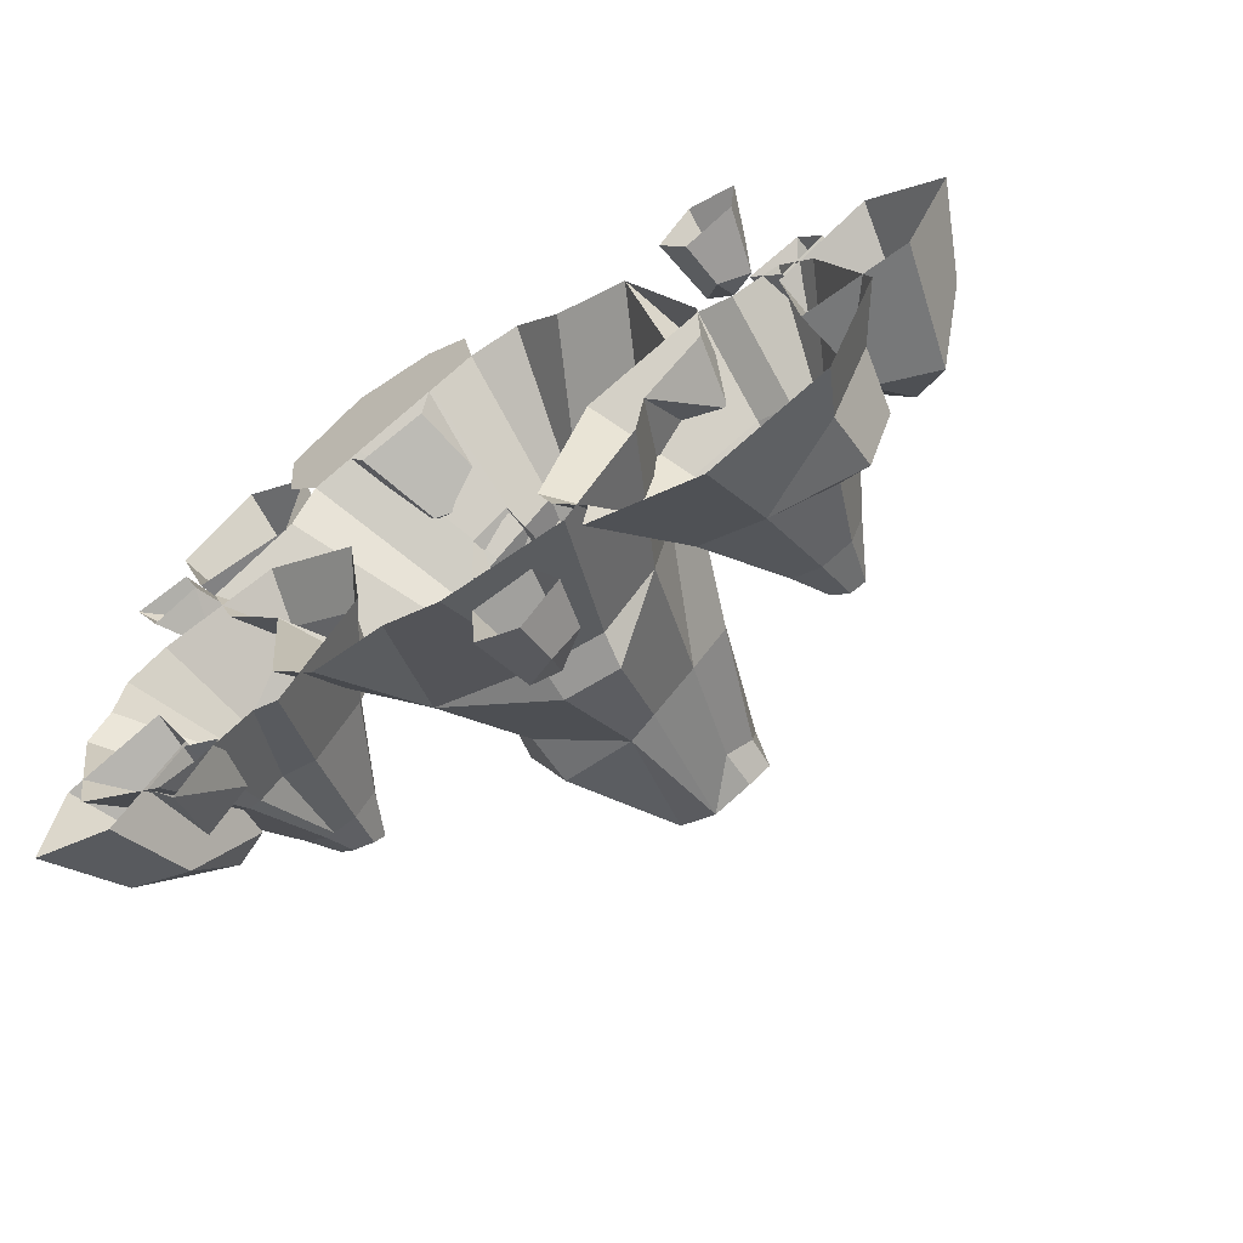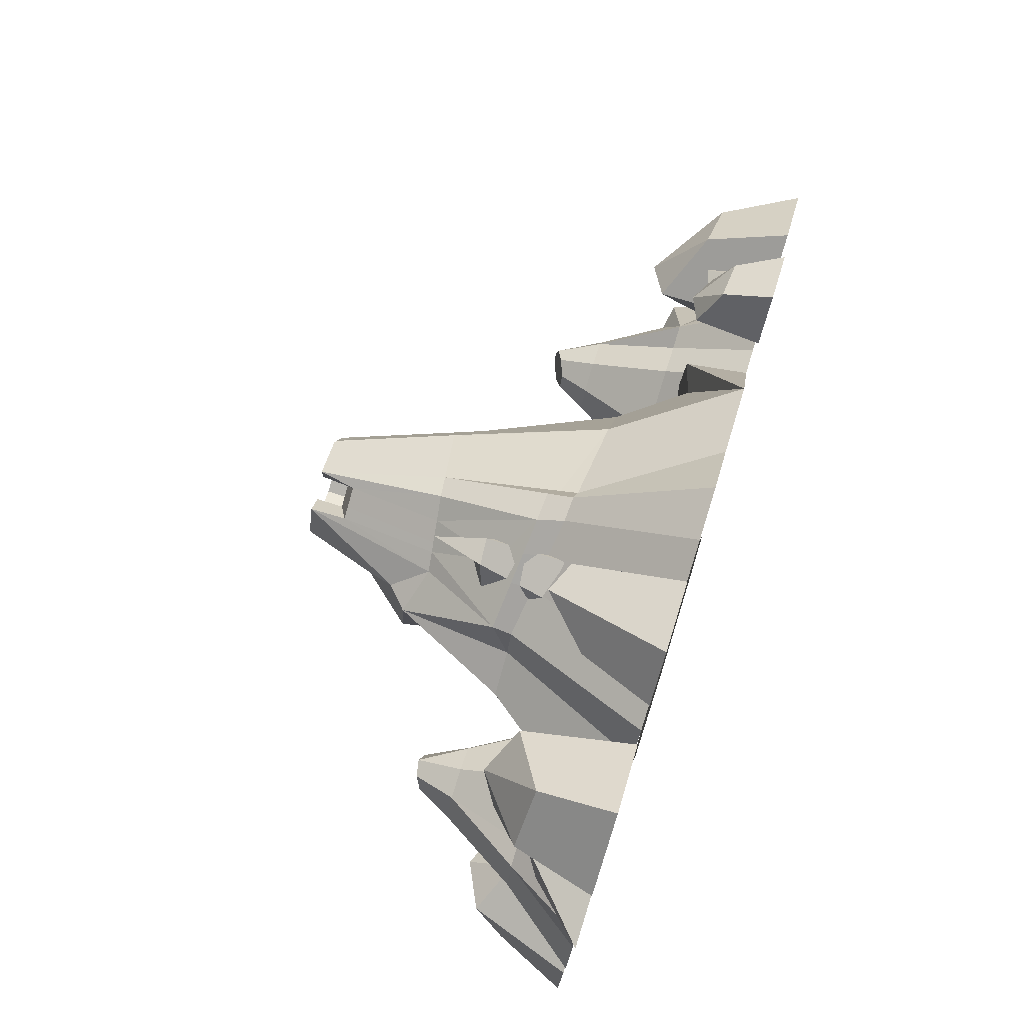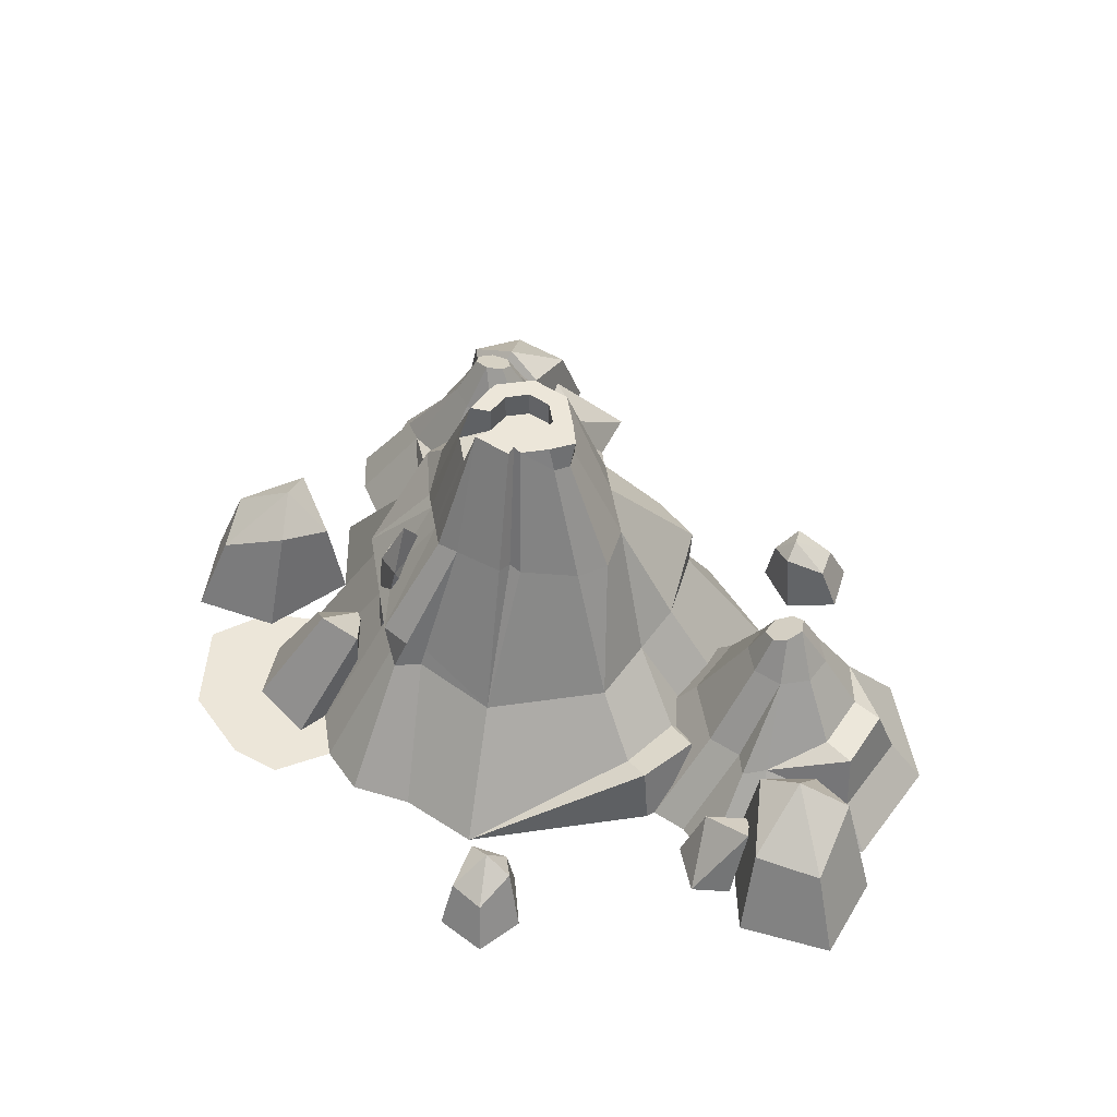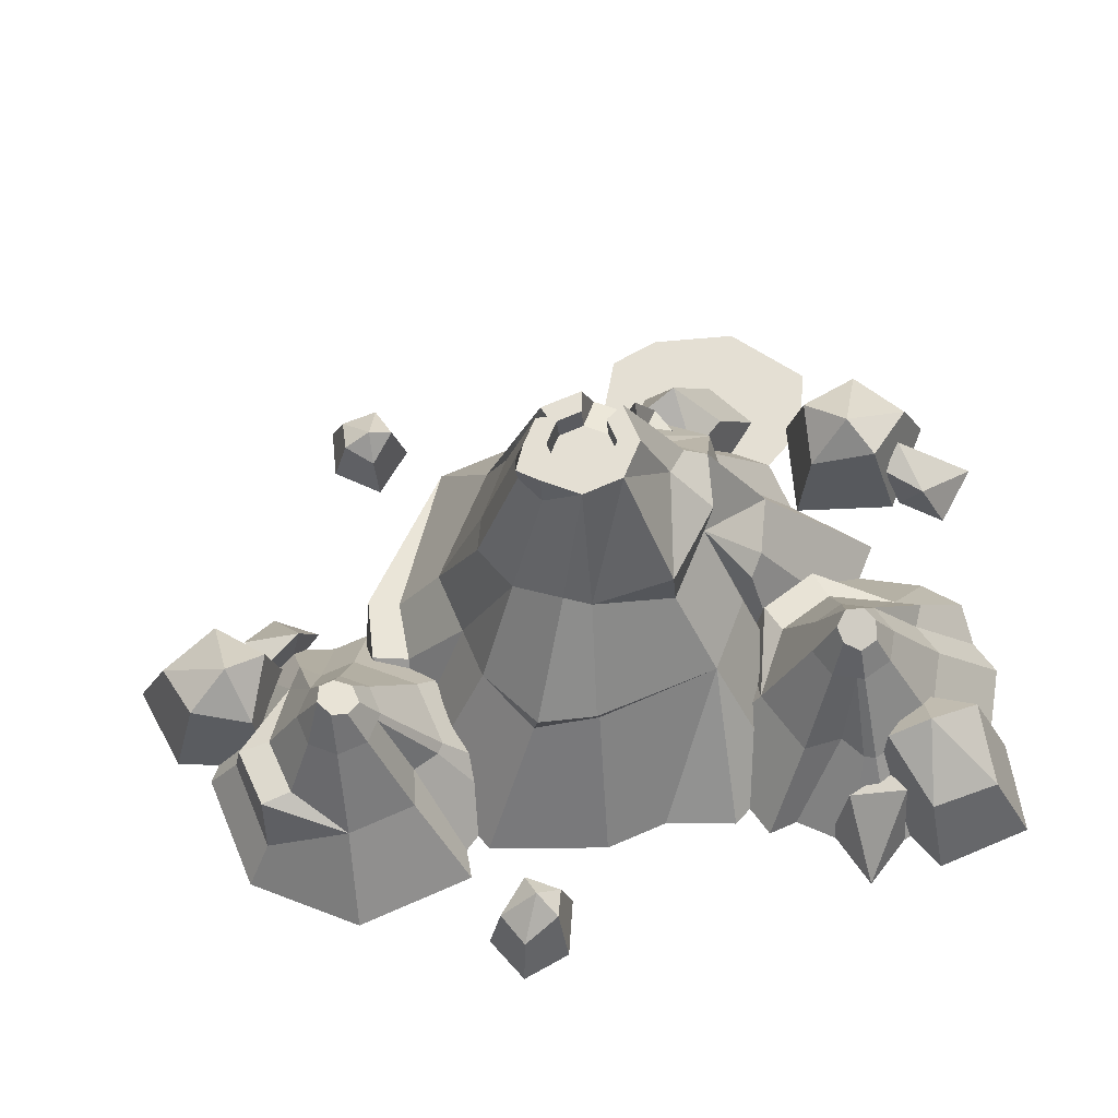
<metadata>
{"format":"obj","ext":"obj","renderer":"f3d","projection":"perspective","resolution":1024,"background":"white","views":[{"elev":-62.1,"azim":35.4,"up":"+Z"},{"elev":76.6,"azim":-72.6,"up":"+Z"},{"elev":49.0,"azim":58.4,"up":"+Y"},{"elev":-25.9,"azim":-175.8,"up":"+Z"}]}
</metadata>
<code>
o volcano
v -0.6346 -0.3073 -0.4982
v -0.5664 -0.3073 -0.4136
v -0.6355 -0.1458 -0.4416
v -0.5982 -0.1741 -0.3852
v -0.5137 -0.1842 -0.4367
v -0.4749 -0.3073 -0.4765
v -0.5563 -0.3073 -0.5981
v -0.7103 -0.3073 -0.5611
v -0.9045 -0.3073 -0.4818
v -0.8721 -0.3073 -0.2833
v -0.6676 -0.3073 -0.1954
v -0.5651 -0.3073 -0.3941
v -0.6875 -0.1251 -0.4896
v -0.8282 -0.1374 -0.4372
v -0.7907 -0.06452 -0.2803
v -0.6725 -0.1179 -0.2325
v -0.5958 -0.05475 -0.3516
v -0.6864 -0.01408 -0.3306
v -0.2473 -0.3073 0.4257
v -0.3351 -0.3073 0.566
v -0.2361 -0.3073 0.6633
v -0.07803 -0.3073 0.6378
v -0.09822 -0.3073 0.4703
v -0.1951 -0.1283 0.3919
v -0.2591 -0.1409 0.4808
v -0.1548 -0.03453 0.5133
v -0.07611 -0.06342 0.4637
v -0.7171 -0.3073 0.4363
v -0.6741 -0.3073 0.3366
v -0.6666 -0.1458 0.4107
v -0.6342 -0.1741 0.3515
v -0.7191 -0.1842 0.3007
v -0.7724 -0.3073 0.285
v -0.842 -0.3073 0.4137
v -0.7374 -0.3073 0.5326
v -0.5767 -0.3073 0.6674
v -0.4163 -0.3073 0.5463
v -0.4339 -0.3073 0.3243
v -0.6574 -0.3073 0.3263
v -0.6849 -0.1251 0.4791
v -0.5729 -0.1374 0.5791
v -0.4516 -0.06452 0.4728
v -0.4644 -0.1179 0.3459
v -0.6055 -0.05475 0.3337
v -0.5447 -0.01408 0.404
v 0.02052 -0.3073 -0.4998
v -0.3721 -0.3073 -0.3372
v -0.5347 -0.3073 0.0554
v -0.3721 -0.3073 0.448
v 0.02052 -0.3073 0.6106
v 0.4131 -0.3073 0.448
v 0.5758 -0.3073 0.0554
v 0.4351 -0.3073 -0.3101
v 0.02052 0.5564 -0.06247
v -0.06283 0.5564 -0.02795
v -0.09735 0.5564 0.0554
v -0.06283 0.5564 0.1387
v 0.02052 0.5564 0.1733
v 0.1039 0.5564 0.1387
v 0.1384 0.5564 0.0554
v 0.1039 0.5564 -0.02795
v 0.275 -0.04576 0.3099
v 0.1807 0.2885 0.214
v 0.2545 0.2444 0.05191
v 0.3804 -0.04576 0.0554
v -0.234 0.02262 0.3099
v -0.1366 0.2472 0.2168
v 0.02267 0.2675 0.2817
v 0.02052 -0.0189 0.4153
v -0.234 -0.0189 -0.1991
v -0.1525 0.1796 -0.1191
v -0.2167 0.1701 0.04144
v -0.3394 0.02262 0.0554
v 0.1873 0.2368 -0.1075
v 0.275 -0.0189 -0.1991
v 0.02052 -0.0189 -0.3045
v 0.01837 0.2701 -0.1709
v 0.02052 0.5564 -0.01572
v -0.02977 0.5564 0.005112
v -0.0506 0.5564 0.0554
v -0.02977 0.5564 0.1057
v 0.02052 0.5564 0.1265
v 0.07081 0.5564 0.1057
v 0.09164 0.5564 0.0554
v 0.07081 0.5564 0.005112
v 0.02052 0.4965 -0.01572
v -0.02977 0.4965 0.005112
v -0.0506 0.4965 0.0554
v -0.02977 0.4965 0.1057
v 0.02052 0.4965 0.1265
v 0.07081 0.4965 0.1057
v 0.09164 0.4965 0.0554
v 0.07081 0.4965 0.005112
v 0.925 -0.3073 -0.3188
v 0.8202 -0.3073 -0.566
v 0.5714 -0.3073 -0.6667
v 0.3242 -0.3073 -0.5619
v 0.2235 -0.3073 -0.3131
v 0.3282 -0.3073 -0.06588
v 0.5771 -0.3073 0.03484
v 0.8243 -0.3073 -0.06991
v 0.6527 -0.3073 0.002785
v 0.4324 -0.1202 -0.1718
v 0.5108 0.06156 -0.2514
v 0.575 0.06156 -0.2255
v 0.5759 -0.1202 -0.1137
v 0.4301 -0.1202 -0.4577
v 0.5097 0.06156 -0.3794
v 0.4838 0.06156 -0.3152
v 0.372 -0.1202 -0.3143
v 0.7662 -0.2076 -0.511
v 0.6377 0.06156 -0.3804
v 0.5735 0.06156 -0.4064
v 0.5726 -0.1202 -0.5181
v 0.6387 0.06156 -0.2525
v 0.7184 -0.1202 -0.1741
v 0.8479 -0.2076 -0.3181
v 0.6647 0.06156 -0.3167
v 0.09603 -0.02687 0.384
v 0.2444 -0.3073 0.5179
v 0.07176 0.274 0.2607
v 0.06983 -0.02306 0.4398
v 0.1391 -0.3073 0.6065
v -0.4194 -0.3073 0.3339
v -0.2633 0.02262 0.2391
v -0.6027 -0.3073 0.2223
v -0.3528 0.02262 0.1883
v 0.07953 0.258 -0.1479
v 0.2857 -0.3073 -0.495
v 0.1622 -0.0189 -0.3254
v 0.02261 0.05068 -0.3308
v 0.1485 0.05172 -0.3416
v 0.002337 0.0378 0.4261
v 0.0702 0.03492 0.4049
v 0.09294 0.01141 0.3683
v -0.2344 0.06461 0.3297
v 0.2626 0.2411 -0.02235
v 0.1534 0.5564 -0.003276
v -0.2654 -0.3073 -0.4513
v -0.1093 -0.3073 -0.4461
v -0.3932 -0.3073 -0.1043
v -0.2957 0.005395 -0.05017
v 0.3224 -0.03099 -0.08457
v 0.5798 -0.3073 -0.08434
v 0.4536 -0.3073 -0.2
v 0.4877 -0.189 0.0554
v 0.5564 -0.1664 0.05371
v 0.4611 -0.1795 -0.08445
v 0.5408 -0.1616 -0.08611
v -0.1801 0.3261 0.1543
v -0.2295 0.2804 0.1675
v -0.1519 0.2892 -0.1286
v -0.152 0.389 0.07023
v -0.2381 0.2843 0.03828
v 0.1724 0.2821 0.1815
v 0.2004 0.2768 0.1707
v 0.1139 0.5564 0.1145
v 0.09012 0.5564 0.1171
v -0.2757 0.009761 -0.006492
v -0.3168 0.01374 0.00099
v 0.1573 0.5057 0.05483
v 0.1061 0.472 -0.02952
v 0.1548 0.4945 0.01191
v 0.5199 0.1291 -0.3155
v 0.5362 0.1294 -0.2773
v 0.6035 0.1664 -0.3283
v 0.6016 0.1588 -0.289
v 0.5746 0.1442 -0.2697
v 0.7545 -0.3073 0.004512
v 0.5739 0.1585 -0.3545
v 0.541 0.1436 -0.3486
v 0.6492 -0.1202 -0.1448
v 0.698 -0.1202 -0.1206
v 0.4902 0.06156 -0.331
v 0.3819 -0.1202 -0.3387
v 0.2558 -0.3073 -0.3931
v 0.3358 -0.3073 -0.4981
v 0.4336 -0.1202 -0.374
v 0.8175 -0.0861 -0.3363
v 0.7495 -0.07639 -0.3173
v 0.7586 -0.07694 -0.4619
v 0.694 -0.0691 -0.4377
v -0.4471 -0.3073 0.163
v -0.2284 -0.3073 0.007289
v -0.1838 -0.3073 -0.2575
v -0.3396 -0.3073 -0.4762
v -0.6043 -0.3073 -0.5207
v -0.823 -0.3073 -0.365
v -0.8675 -0.3073 -0.1002
v -0.7118 -0.3073 0.1185
v -0.8199 -0.3073 -0.0333
v -0.6971 -0.1202 -0.2861
v -0.6024 0.06156 -0.2269
v -0.6139 0.06156 -0.1586
v -0.7228 -0.1202 -0.1335
v -0.4184 -0.1202 -0.3502
v -0.4777 0.06156 -0.2555
v -0.546 0.06156 -0.267
v -0.571 -0.1202 -0.3759
v -0.2937 -0.2076 -0.03361
v -0.449 0.06156 -0.1308
v -0.4375 0.06156 -0.1991
v -0.3286 -0.1202 -0.2242
v -0.5737 0.06156 -0.1022
v -0.633 -0.1202 -0.007451
v -0.4643 -0.2076 0.08788
v -0.5054 0.06156 -0.09068
v -0.5379 0.1291 -0.2318
v -0.5716 0.1294 -0.2076
v -0.5072 0.1664 -0.153
v -0.5461 0.1588 -0.1463
v -0.5708 0.1442 -0.1685
v -0.7995 -0.3073 0.0665
v -0.488 0.1585 -0.1875
v -0.501 0.1436 -0.2183
v -0.6765 -0.1202 -0.0686
v -0.6896 -0.1202 -0.01574
v -0.5291 0.06156 -0.2642
v -0.545 -0.1202 -0.3715
v -0.5192 -0.3073 -0.5064
v -0.3994 -0.3073 -0.4511
v -0.4994 -0.1202 -0.3287
v -0.4532 -0.0861 0.05423
v -0.4864 -0.07639 -0.008007
v -0.3433 -0.07694 -0.0304
v -0.3809 -0.0691 -0.0882
v 0.5728 -0.3073 0.6134
v 0.6821 -0.3073 0.5756
v 0.6703 -0.3073 0.4654
v 0.5604 -0.3073 0.4108
v 0.4979 -0.3073 0.517
v 0.5624 -0.2038 0.5733
v 0.6414 -0.2106 0.5488
v 0.6255 -0.1704 0.4612
v 0.5619 -0.1999 0.4314
v 0.5161 -0.1651 0.4946
v 0.5666 -0.1426 0.4858
v 0.8509 -0.3073 0.008046
v 0.7586 -0.3073 -0.04937
v 0.833 -0.1458 -0.04569
v 0.7793 -0.1741 -0.08663
v 0.7165 -0.1842 -0.01022
v 0.6929 -0.3073 0.04015
v 0.8001 -0.3073 0.07943
v 0.9431 -0.3073 0.0425
v 1.1 -0.3073 -0.09634
v 1.004 -0.3073 -0.273
v 0.7823 -0.3073 -0.2887
v 0.751 -0.3073 -0.06737
v 0.898 -0.1251 -0.01747
v 1.014 -0.1374 -0.1133
v 0.9265 -0.06452 -0.2491
v 0.7991 -0.1179 -0.2553
v 0.766 -0.05475 -0.1176
v 0.8446 -0.01408 -0.1672
v 0.2816 -0.3073 -0.709
v 0.2051 -0.3073 -0.7957
v 0.1076 -0.3073 -0.7429
v 0.09892 -0.3073 -0.6205
v 0.2209 -0.3073 -0.6032
v 0.2485 -0.2038 -0.6842
v 0.1957 -0.2106 -0.7479
v 0.1208 -0.1704 -0.7
v 0.1173 -0.1999 -0.6298
v 0.1932 -0.1651 -0.6114
v 0.1659 -0.1426 -0.6548
v -0.01015 0.4965 0.02473
v 0.02052 0.4965 0.01203
v -0.02285 0.4965 0.0554
v -0.01015 0.4965 0.08607
v 0.02052 0.4965 0.09877
v 0.05119 0.4965 0.08607
v 0.06389 0.4965 0.0554
v 0.05119 0.4965 0.02473
v 0.000383 0.473 0.195
v -0.06715 0.473 0.1671
v -0.09535 0.2524 0.2336
v -0.02894 0.2609 0.2607
v -0.09364 0.0435 0.2538
v -0.1764 -0.014 0.2849
v -0.1518 -0.0509 0.3629
v -0.06396 -0.0576 0.4073
v -0.02926 0.02855 0.3261
v -0.08255 0.1713 0.2635
v -0.1524 0.1181 0.3172
v -0.1159 0.13 0.3621
v -0.05565 0.1345 0.3604
v -0.07615 0.2483 0.3175
v -0.262 -0.3073 0.4936
v -0.1362 0.05349 0.3697
v -0.1308 0.005785 0.3526
v -0.09418 0.1021 0.3468
v -0.08098 -0.3073 0.5686
v -0.07207 0.04623 0.3958
v -0.05865 -0.005983 0.3825
v -0.4503 -0.3073 0.5382
v -0.463 -0.3073 0.6893
v -0.2936 -0.3073 0.8103
v -0.1069 -0.3073 0.8007
v -0.004699 -0.3073 0.745
v -0.04156 0.06703 0.39
v -0.05029 0.2089 0.2888
v -0.03959 0.235 0.2747
v -0.2117 0.06205 0.3389
v -0.01472 0.473 0.1888
v -0.04212 0.473 0.1774
v -0.09486 0.1898 0.2807
v -0.09516 0.2281 0.2519
v -0.07486 0.255 0.2419
v -0.04414 0.259 0.2545
v 0.01134 0.4965 0.1227
v -0.01783 0.4965 0.1106
v -0.07135 0.2205 0.2696
v 0.001787 0.4965 0.03667
v 0.02052 0.4965 0.02891
v -0.005973 0.4965 0.0554
v 0.001787 0.4965 0.07414
v 0.02052 0.4965 0.0819
v 0.03926 0.4965 0.07414
v 0.04702 0.4965 0.0554
v 0.03926 0.4965 0.03667
f 3 7 1
f 4 5 3
f 6 5 2
f 5 7 3
f 2 5 4
f 6 7 5
f 13 14 18
f 14 15 18
f 16 17 18
f 17 13 18
f 15 16 18
f 1 2 4 3
f 14 13 8 9
f 16 15 10 11
f 14 9 10 15
f 16 11 12 17
f 13 17 12 8
f 24 25 26
f 23 27 22
f 26 21 22 27
f 27 24 26
f 30 34 28
f 31 32 30
f 33 32 29
f 32 34 30
f 29 32 31
f 33 34 32
f 40 41 45
f 41 42 45
f 43 44 45
f 44 40 45
f 42 43 45
f 25 20 21 26
f 24 27 23 19
f 28 29 31 30
f 41 40 35 36
f 43 42 37 38
f 41 36 37 42
f 43 38 39 44
f 40 44 39 35
f 25 24 19 20
f 64 161 157 156
f 72 154 152 71
f 74 162 163 137
f 63 59 58 121
f 73 127 72
f 71 152 77
f 77 54 128
f 46 76 130 129
f 76 131 132 130
f 47 70 139
f 70 131 76
f 49 66 125 124
f 66 136 125
f 51 62 119 120
f 62 135 119
f 53 75 143 145
f 75 74 143
f 48 73 160 141
f 73 72 160
f 50 69 295 293
f 69 133 294 295
f 52 147 51
f 65 64 156 62
f 61 85 138
f 59 83 82 58
f 57 81 80 56
f 55 79 78 54
f 54 78 85 61
f 60 84 83 157
f 58 275 68
f 56 80 79 55
f 83 91 90 82
f 81 89 88 80
f 79 87 86 78
f 78 86 93 85
f 84 92 91 83
f 67 277 276
f 80 88 87 79
f 85 93 92 84
f 92 273 272 91
f 86 268 274 93
f 87 267 268 86
f 89 270 269 88
f 91 272 271 90
f 93 274 273 92
f 105 168 165 104
f 109 164 174
f 113 170 166 112
f 115 167 168 105
f 104 165 164 109
f 108 171 170 113
f 112 166 118
f 118 166 167 115
f 94 117 116 101
f 117 179 116
f 95 111 117 94
f 111 181 179 117
f 97 107 114 96
f 107 108 113 114
f 99 103 110 98
f 103 104 109 110
f 101 116 173 169
f 116 115 173
f 96 114 111 95
f 114 181 111
f 98 110 175 176
f 110 109 174 175
f 100 106 103 99
f 106 105 104 103
f 119 122 123 120
f 58 68 121
f 121 68 133 134
f 122 69 50 123
f 122 119 135 134
f 57 56 153 150
f 125 127 126 124
f 151 125 136
f 72 127 151
f 127 73 48 126
f 54 162 74 128
f 130 75 53 129
f 128 74 75 132
f 75 130 132
f 131 70 71 77
f 131 77 128 132
f 133 278 303 301
f 133 69 122 134
f 135 62 63 121
f 135 121 134
f 72 151 154
f 137 64 65
f 85 84 60 138
f 138 60 161 163
f 70 140 139
f 140 70 76 46
f 142 70 47 141
f 72 71 70 142
f 74 137 65 143
f 143 65 146 148
f 143 148 145
f 146 147 149 148
f 147 52 144 149
f 148 149 145
f 149 144 145
f 147 146 51
f 146 65 62 51
f 151 67 150
f 67 57 150
f 154 153 152
f 153 56 55
f 152 55 77
f 55 54 77
f 153 154 151 150
f 125 151 127
f 157 158 155 156
f 158 59 63 155
f 83 158 157
f 158 83 59
f 156 155 62
f 155 63 62
f 160 159 141
f 159 142 141
f 72 159 160
f 159 72 142
f 162 61 138 163
f 161 60 157
f 161 64 137 163
f 162 54 61
f 136 67 151
f 153 55 152
f 173 172 102 169
f 172 115 105 106
f 115 172 173
f 167 166 170
f 167 170 168
f 168 170 171
f 168 171 165
f 165 171 164
f 172 106 100 102
f 174 178 175
f 164 171 108 174
f 175 178 177 176
f 178 107 97 177
f 178 174 108 107
f 181 182 180 179
f 182 112 118 180
f 181 114 182
f 114 113 112 182
f 179 180 116
f 180 118 115 116
f 194 212 209 193
f 198 208 218
f 202 214 210 201
f 204 211 212 194
f 193 209 208 198
f 197 215 214 202
f 201 210 207
f 207 210 211 204
f 183 206 205 190
f 206 223 205
f 184 200 206 183
f 200 225 223 206
f 186 196 203 185
f 196 197 202 203
f 188 192 199 187
f 192 193 198 199
f 190 205 217 213
f 205 204 217
f 185 203 200 184
f 203 225 200
f 187 199 219 220
f 199 198 218 219
f 189 195 192 188
f 195 194 193 192
f 217 216 191 213
f 216 204 194 195
f 204 216 217
f 211 210 214
f 211 214 212
f 212 214 215
f 212 215 209
f 209 215 208
f 216 195 189 191
f 218 222 219
f 208 215 197 218
f 219 222 221 220
f 222 196 186 221
f 222 218 197 196
f 225 226 224 223
f 226 201 207 224
f 225 203 226
f 203 202 201 226
f 223 224 205
f 224 207 204 205
f 232 233 237
f 233 234 237
f 235 236 237
f 236 232 237
f 234 235 237
f 233 232 227 228
f 235 234 229 230
f 233 228 229 234
f 235 230 231 236
f 232 236 231 227
f 240 244 238
f 241 242 240
f 243 242 239
f 242 244 240
f 239 242 241
f 243 244 242
f 250 251 255
f 251 252 255
f 253 254 255
f 254 250 255
f 252 253 255
f 238 239 241 240
f 251 250 245 246
f 253 252 247 248
f 251 246 247 252
f 253 248 249 254
f 250 254 249 245
f 261 262 266
f 262 263 266
f 264 265 266
f 265 261 266
f 263 264 266
f 262 261 256 257
f 264 263 258 259
f 262 257 258 263
f 264 259 260 265
f 261 265 260 256
f 267 314 315 268
f 270 317 316 269
f 272 319 318 271
f 274 321 320 273
f 269 316 314 267
f 271 318 317 270
f 90 271 311
f 88 269 267 87
f 275 90 311 305
f 57 67 276
f 82 90 275 58
f 57 276 89 81
f 284 285 286
f 277 67 136
f 277 309 306 276
f 278 133 68
f 278 68 275
f 283 287 282
f 286 281 282 287
f 286 287 288
f 285 280 281 286
f 284 287 283 279
f 285 284 279 280
f 284 286 288
f 287 284 288
f 290 304 136 66 291
f 290 294 292
f 291 66 49 289
f 277 136 304 308
f 278 310 303
f 294 133 301 292
f 294 290 291 295
f 295 291 289 293
f 289 49 296
f 293 299 300
f 293 300 50
f 293 298 299
f 297 289 296
f 297 298 289
f 289 298 293
f 310 309 308 307 313 302 303
f 309 277 308
f 307 292 302 313
f 271 270 312 311
f 270 89 312
f 303 302 301
f 302 292 301
f 309 310 305 306
f 310 278 275 305
f 304 290 292 307
f 307 308 304
f 311 312 306 305
f 312 89 276 306
f 314 321 315
f 321 314 317
f 317 314 316
f 317 319 321
f 318 319 317
f 321 319 320
f 268 315 321 274
f 273 320 319 272

</code>
